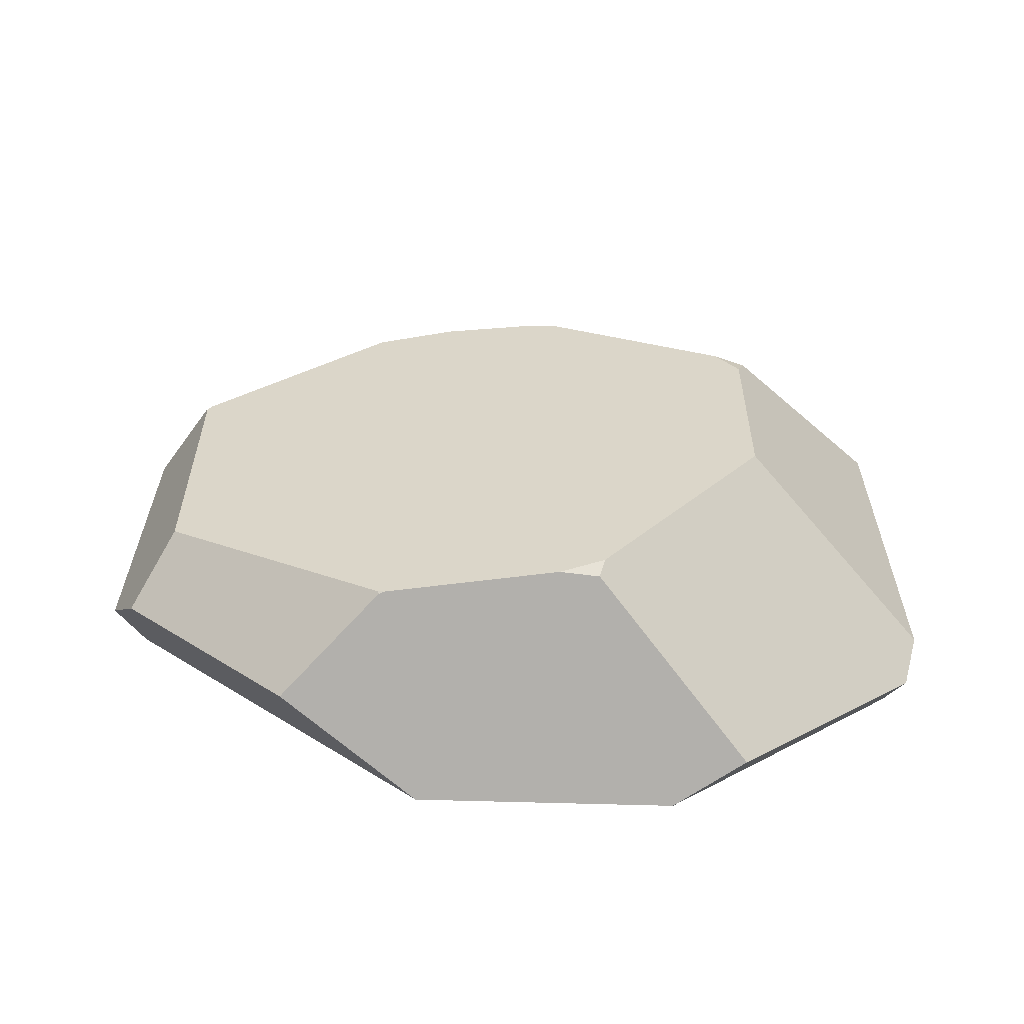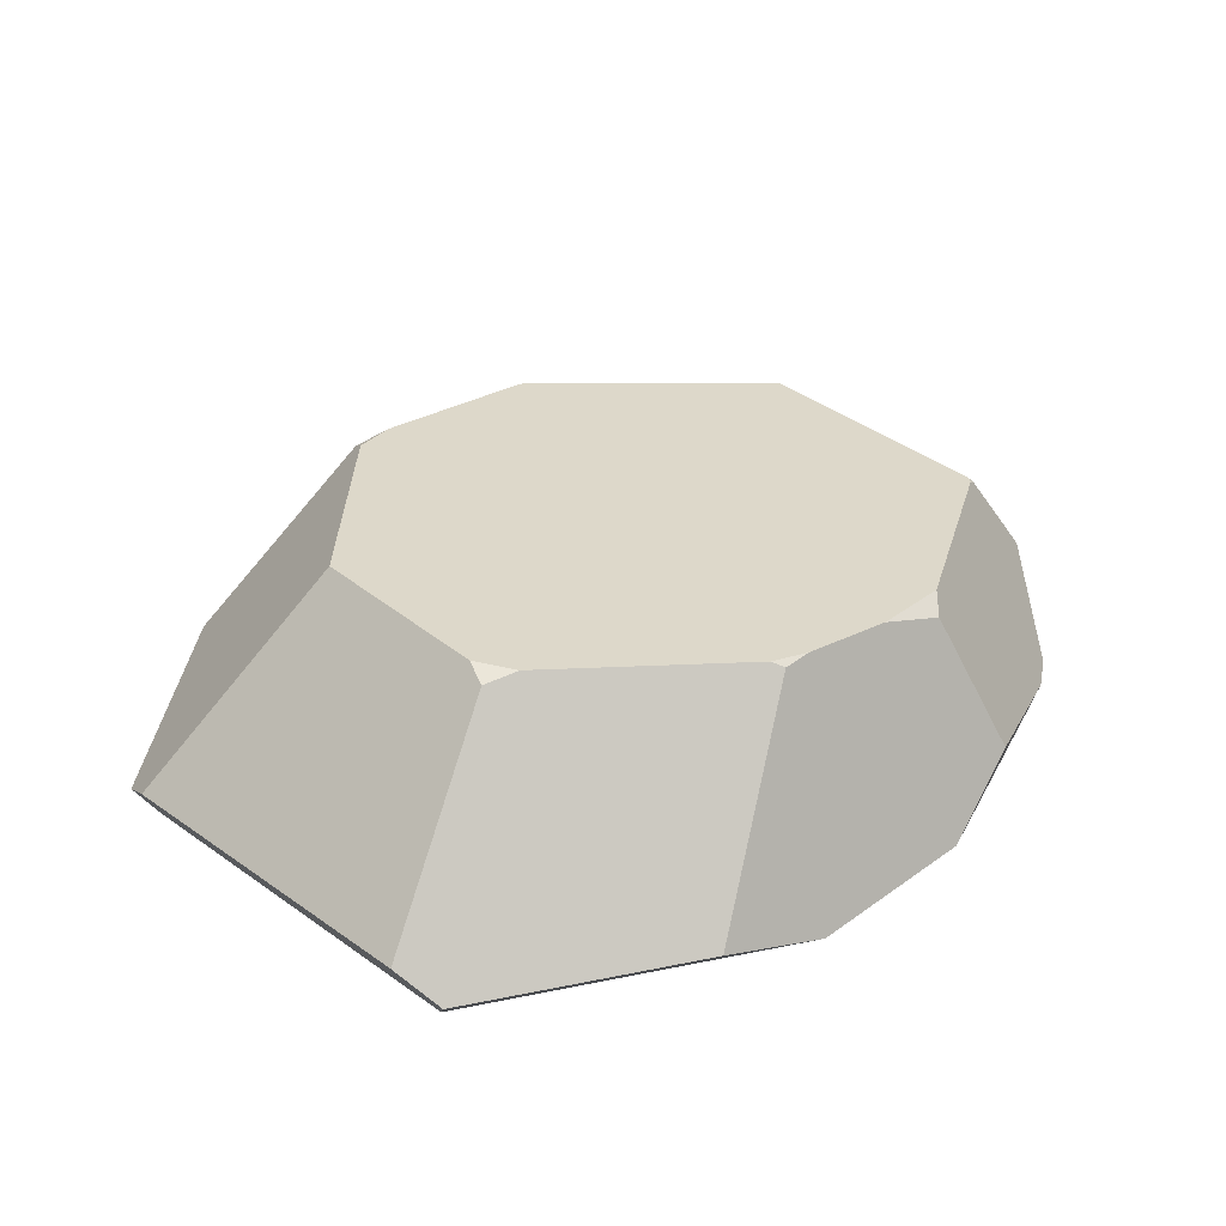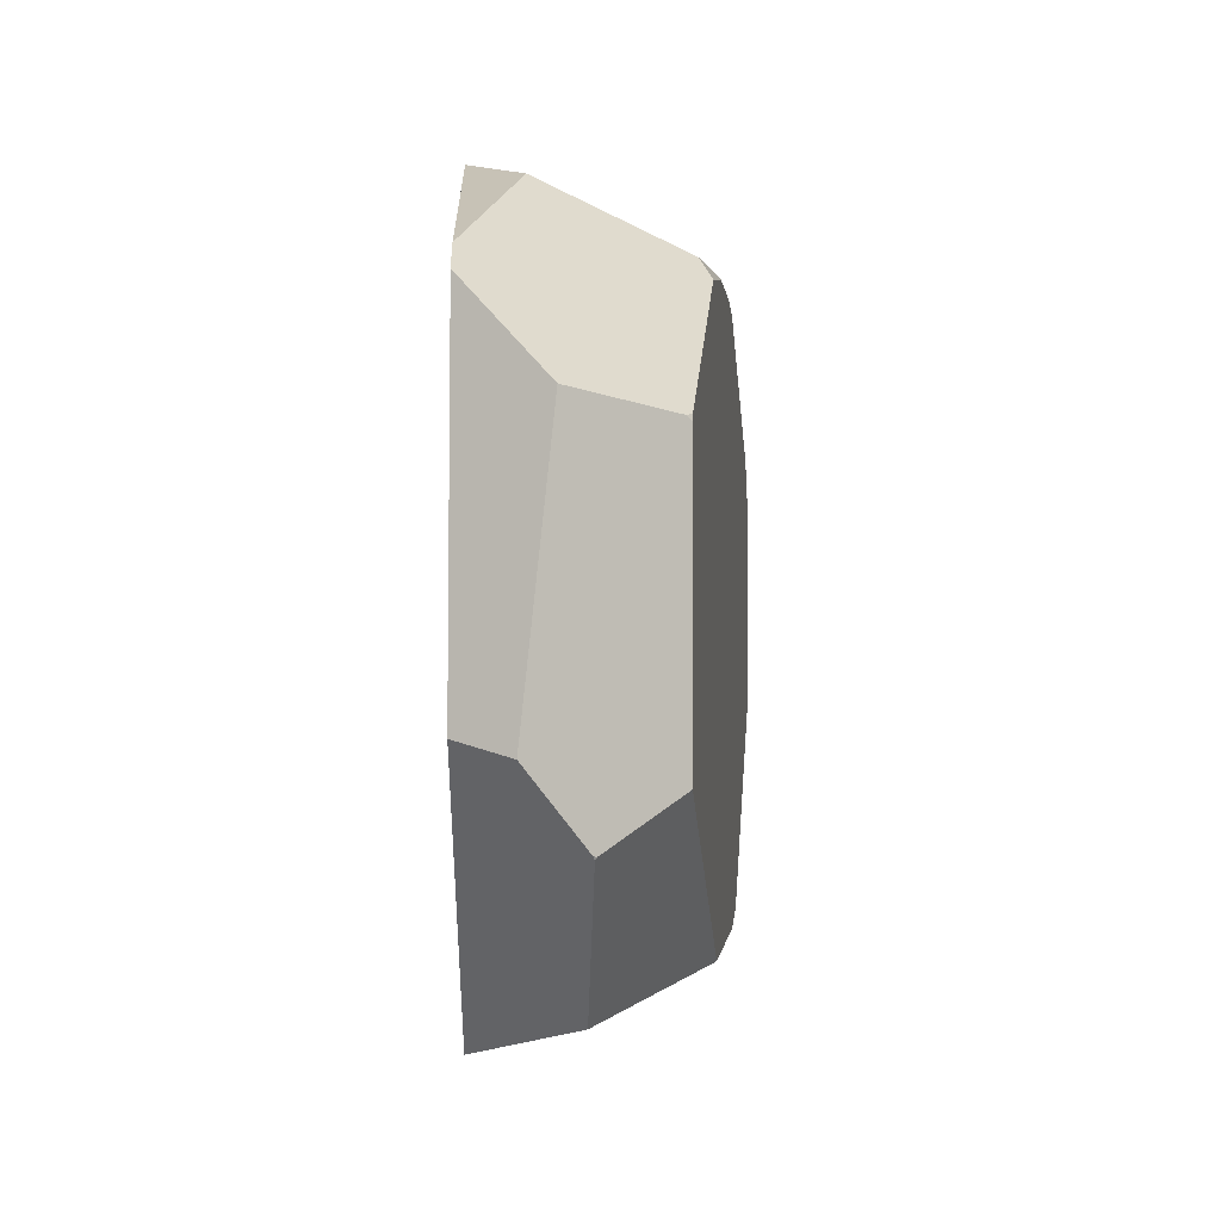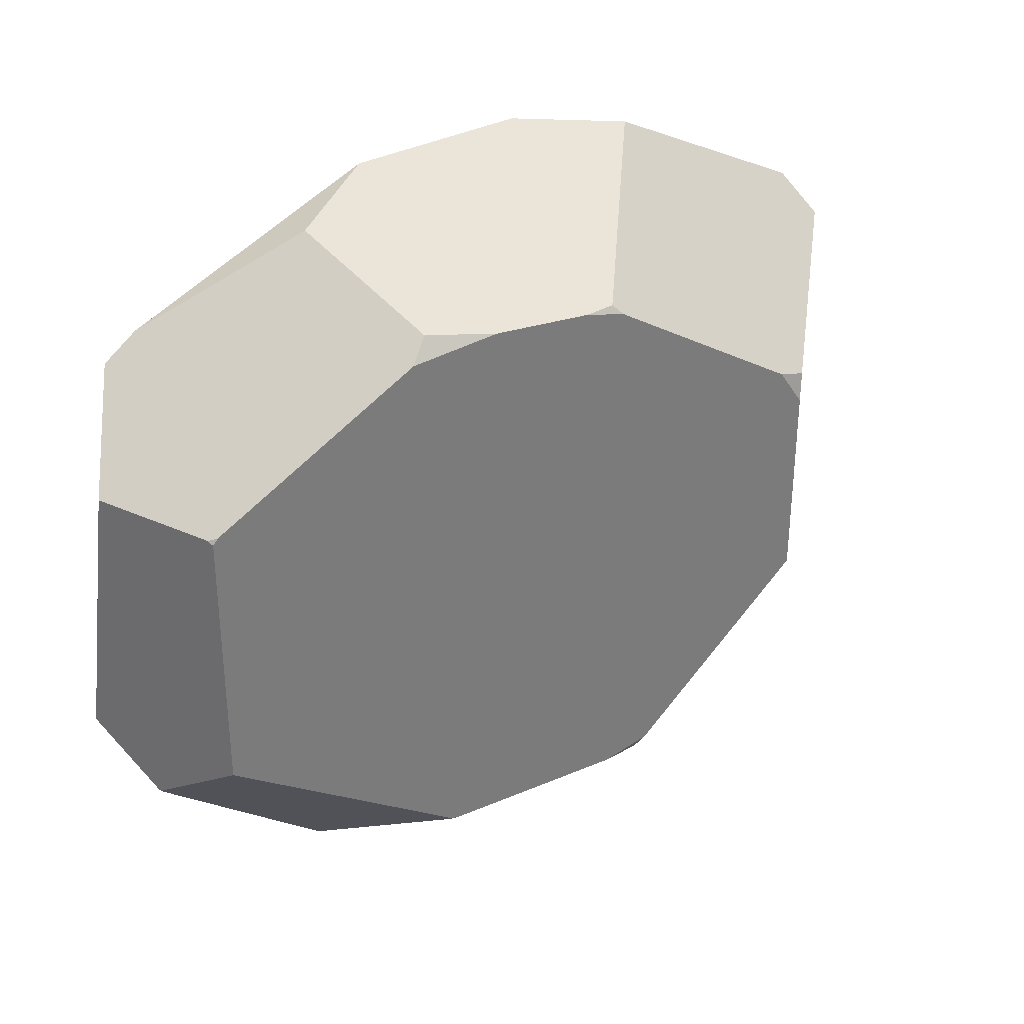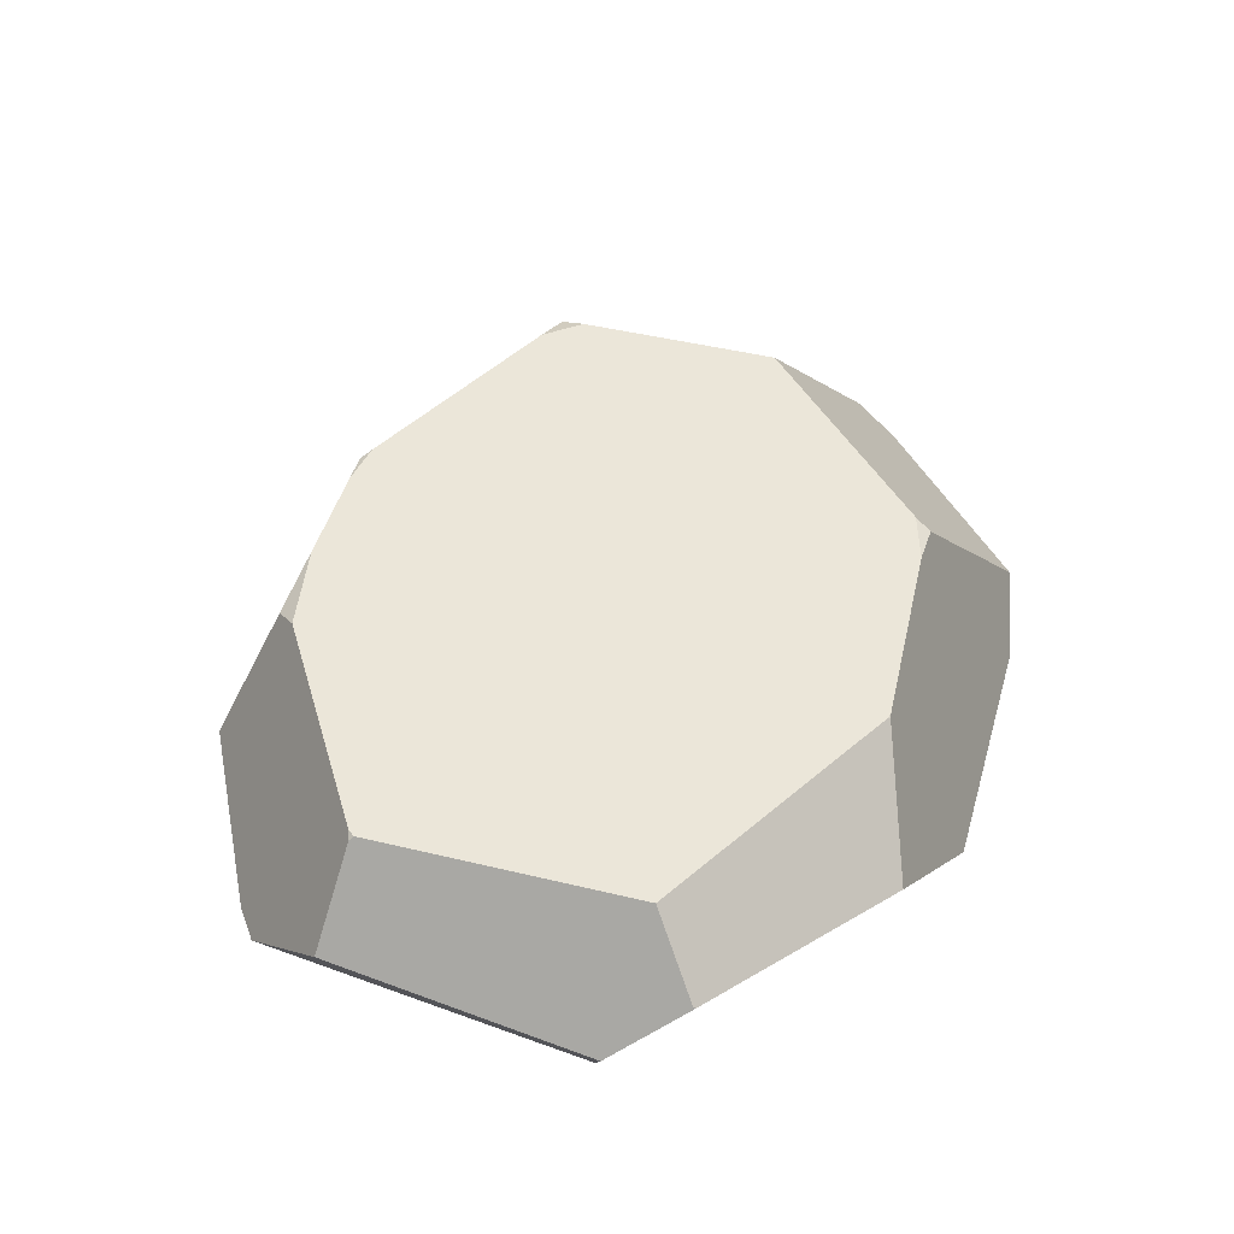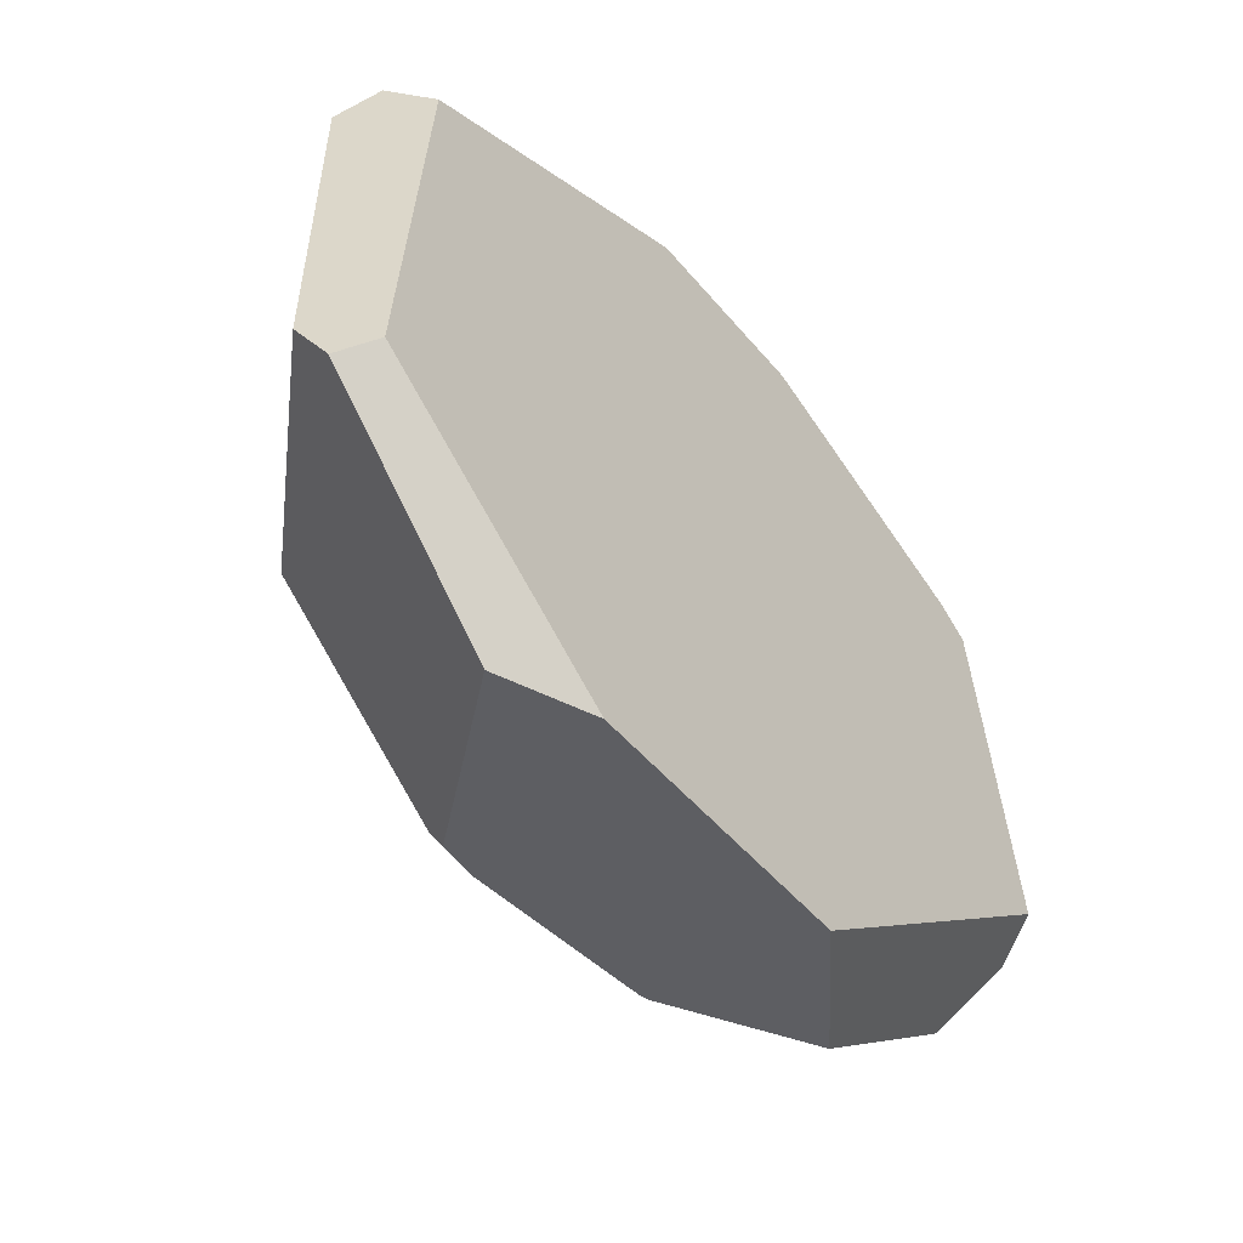
<metadata>
{"format":"obj","ext":"obj","renderer":"f3d","projection":"perspective","resolution":1024,"background":"white","views":[{"elev":32.7,"azim":-179.7,"up":"+Y"},{"elev":34.7,"azim":-42.6,"up":"+Y"},{"elev":-0.9,"azim":90.2,"up":"+Z"},{"elev":33.2,"azim":145.7,"up":"+Z"},{"elev":46.1,"azim":105.5,"up":"+Y"},{"elev":-51.2,"azim":-50.2,"up":"+Z"}]}
</metadata>
<code>
o Cube.003
v -33.85 0.2861 0.7203
v -34.62 0.371 0.2228
v -32.67 0.1562 0.2942
v -33.36 0.1914 0.7621
v -33.85 0.2859 0.7206
v -33.56 0.2538 0.7347
v -33.85 0.2858 0.7206
v -33.96 0.2979 -0.9689
v -33.41 0.2374 -0.9925
v -33.39 0.2351 -0.9888
v -32.67 0.1562 -0.5278
v -32.53 -0.05402 -0.6669
v -33.39 0.2302 -0.9953
v -34.1 0.3136 -0.9244
v -34.62 0.371 -0.3843
v -34.08 0.2844 -0.9741
v -33.97 0.2993 0.6925
v -34.54 0.3626 0.3368
v -34.65 0.344 0.3
v -33.94 0.2816 0.7225
v -33.3 0.225 0.6983
v -32.69 0.1578 0.3143
v -32.66 0.1435 0.3073
v -33.35 0.1908 0.7609
v -33.36 0.1891 0.7631
v -32.64 -0.3829 0.6323
v -32.47 -0.1408 0.359
v -32.53 -0.06381 -0.6662
v -33.5 -0.4005 -1.242
v -33.07 -0.08214 -1.118
v -32.53 -0.06037 -0.6747
v -32.51 -0.3801 -0.4097
v -32.42 -0.2261 -0.4511
v -34.56 -0.2808 -1.195
v -34.32 -0.4173 -1.249
v -34.06 -0.412 1.027
v -34.41 -0.2938 0.9752
v -35.19 -0.2464 -0.5808
v -35.14 -0.197 0.5058
v -35.15 -0.3302 -0.715
v -35.08 -0.4329 -0.6728
v -35.08 -0.2969 0.6277
v -35 -0.4312 0.5222
v -33.23 -0.2349 0.9494
v -32.74 -0.385 0.7056
v -33.51 -0.4007 1.022
f 41 40 34 35
f 42 43 36 37
f 31 30 13 10 11 12
f 32 33 27 26
f 33 32 29 30 31 28
f 25 24 4
f 2 19 18
f 7 1 5
f 21 6 4 24
f 23 3 22
f 13 9 10
f 43 42 39 38 40 41
f 44 46 45
f 28 31 12
f 1 17 20 5
f 3 11 10 9 8 14 15 2 18 17 1 7 6 21 22
f 33 28 12 11 3 23 27
f 13 30 29 35 34 16 8 9
f 39 42 37 20 17 18 19
f 34 40 38 15 14 16
f 15 38 39 19 2
f 32 26 45 46 36 43 41 35 29
f 23 22 21 24 25 44 45 26 27
f 20 37 36 46 44 25 4 6 7 5
f 16 14 8

</code>
